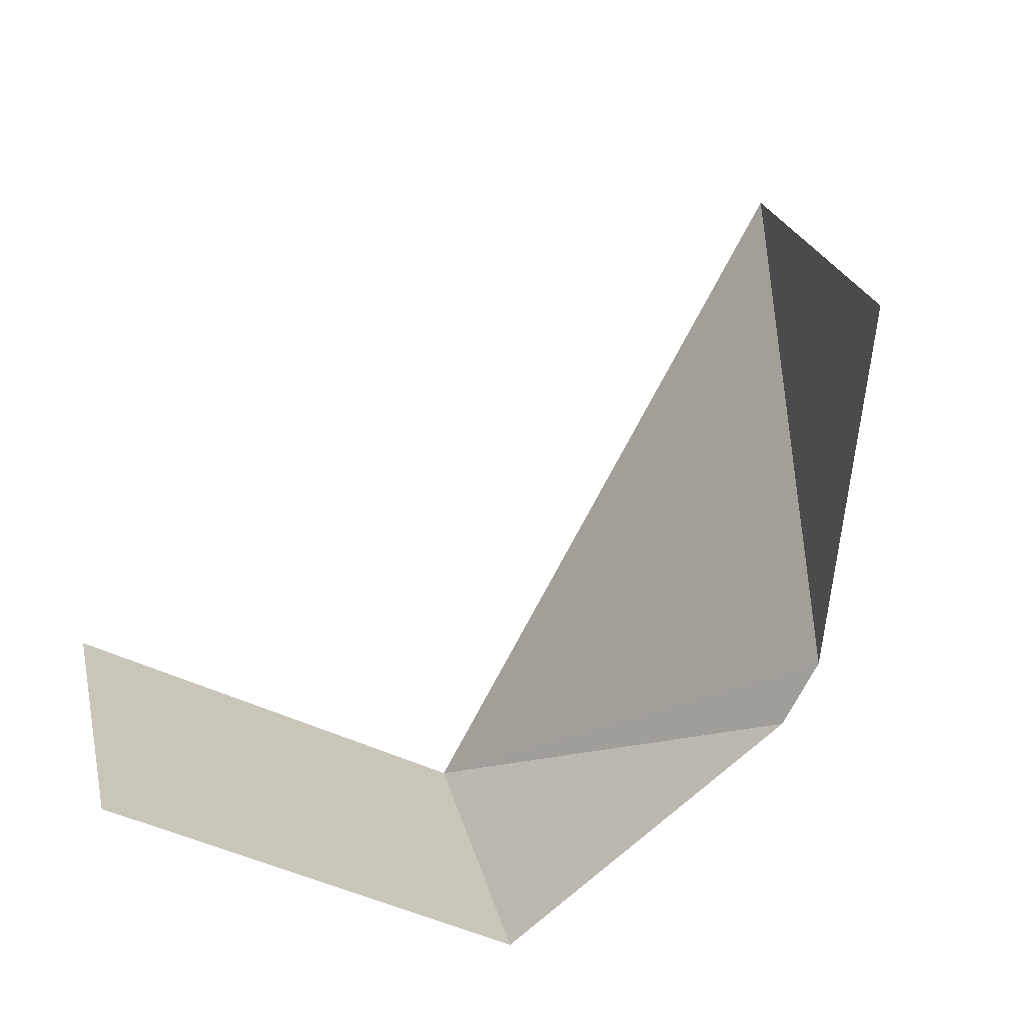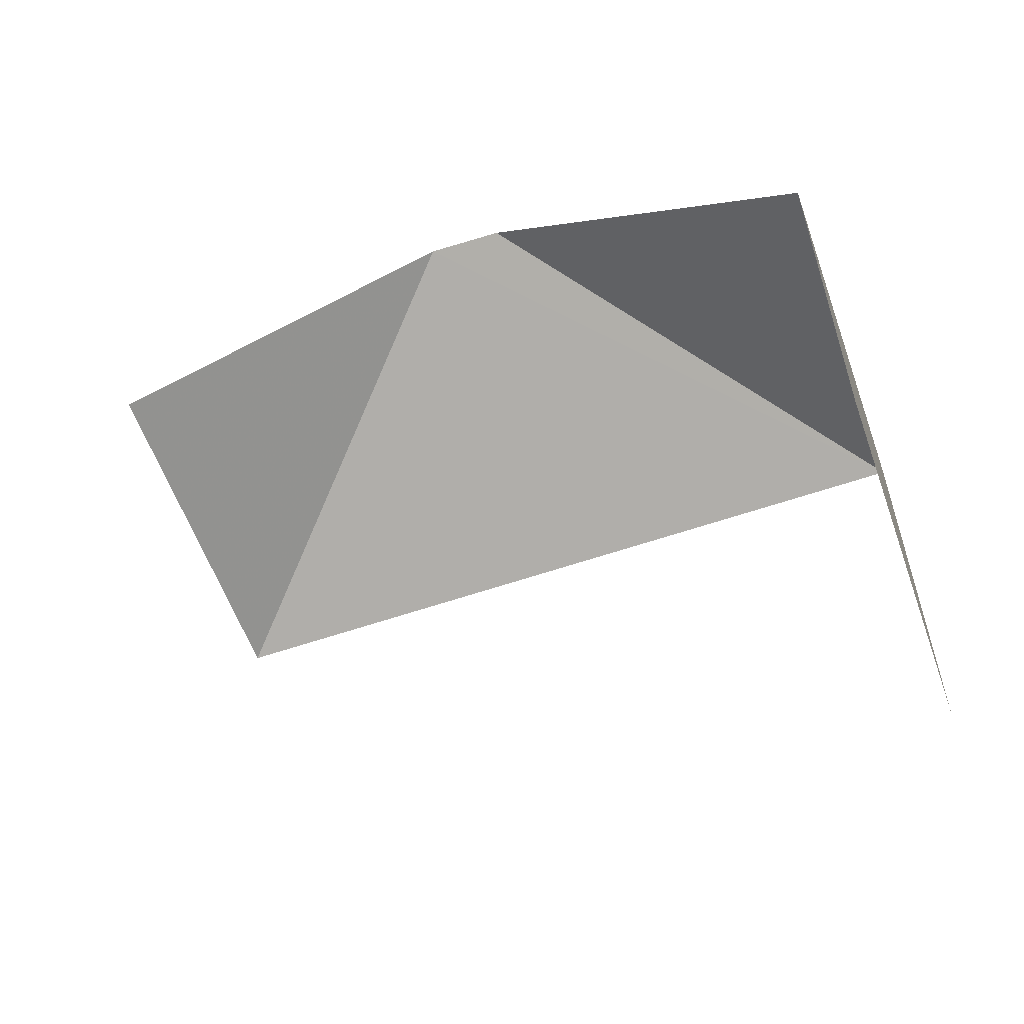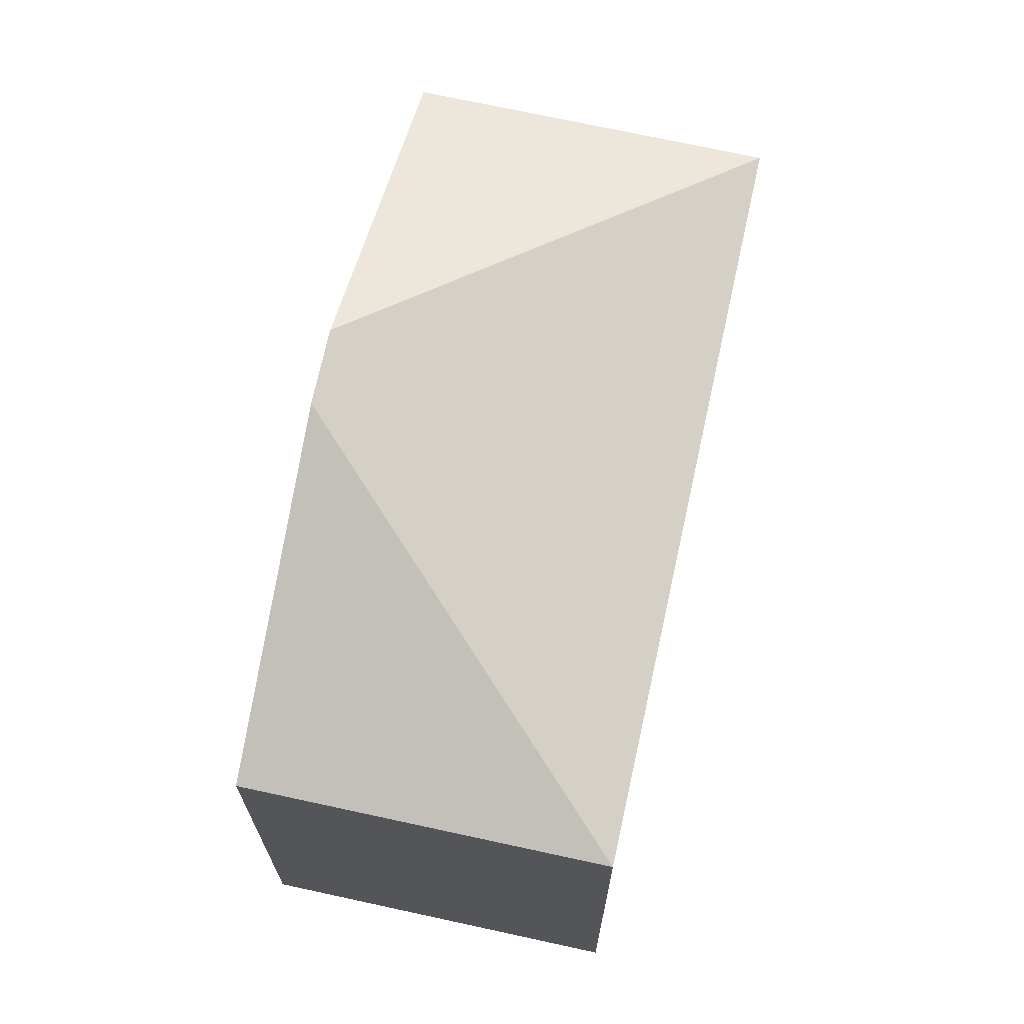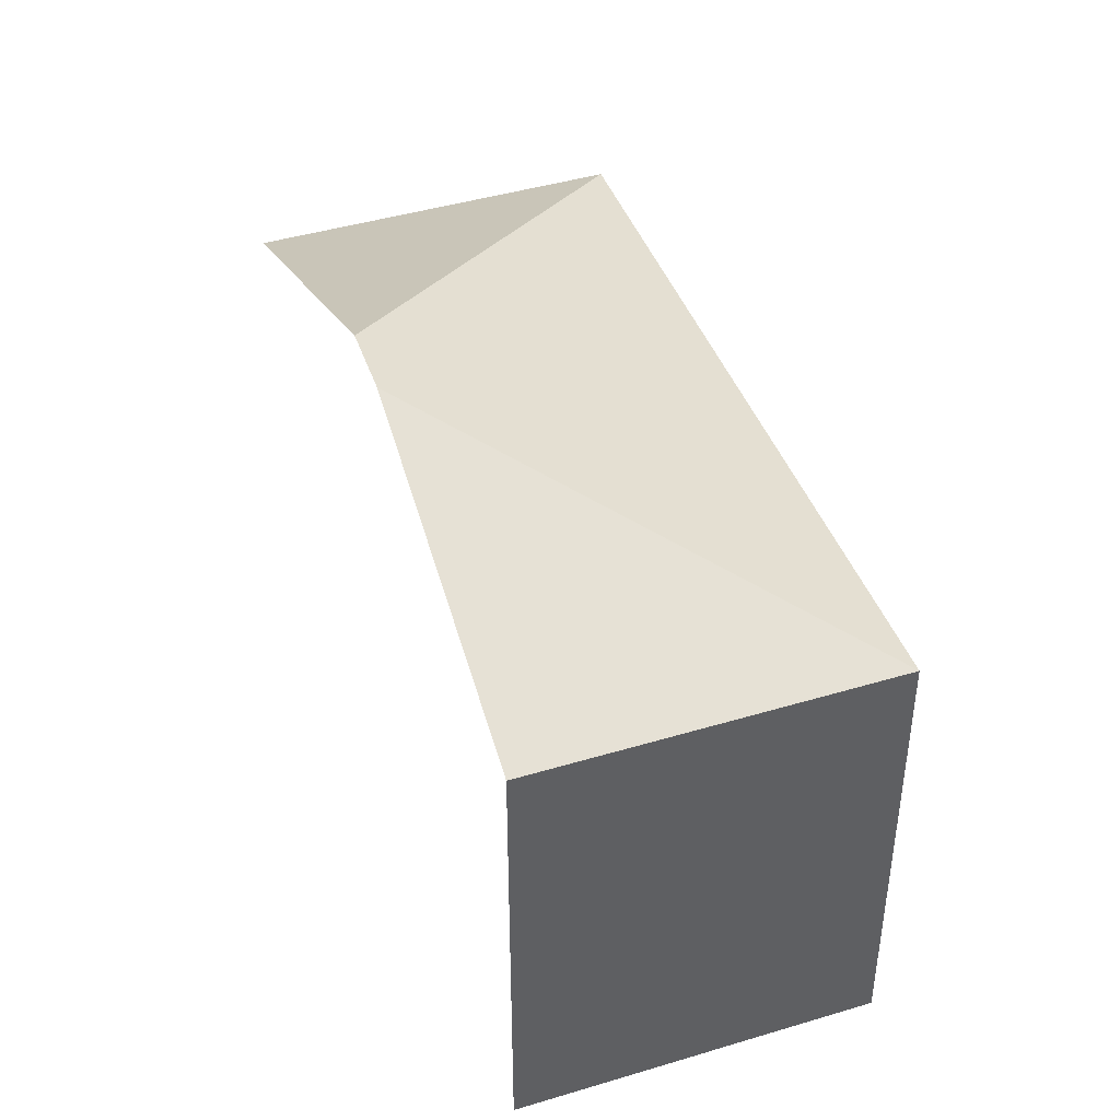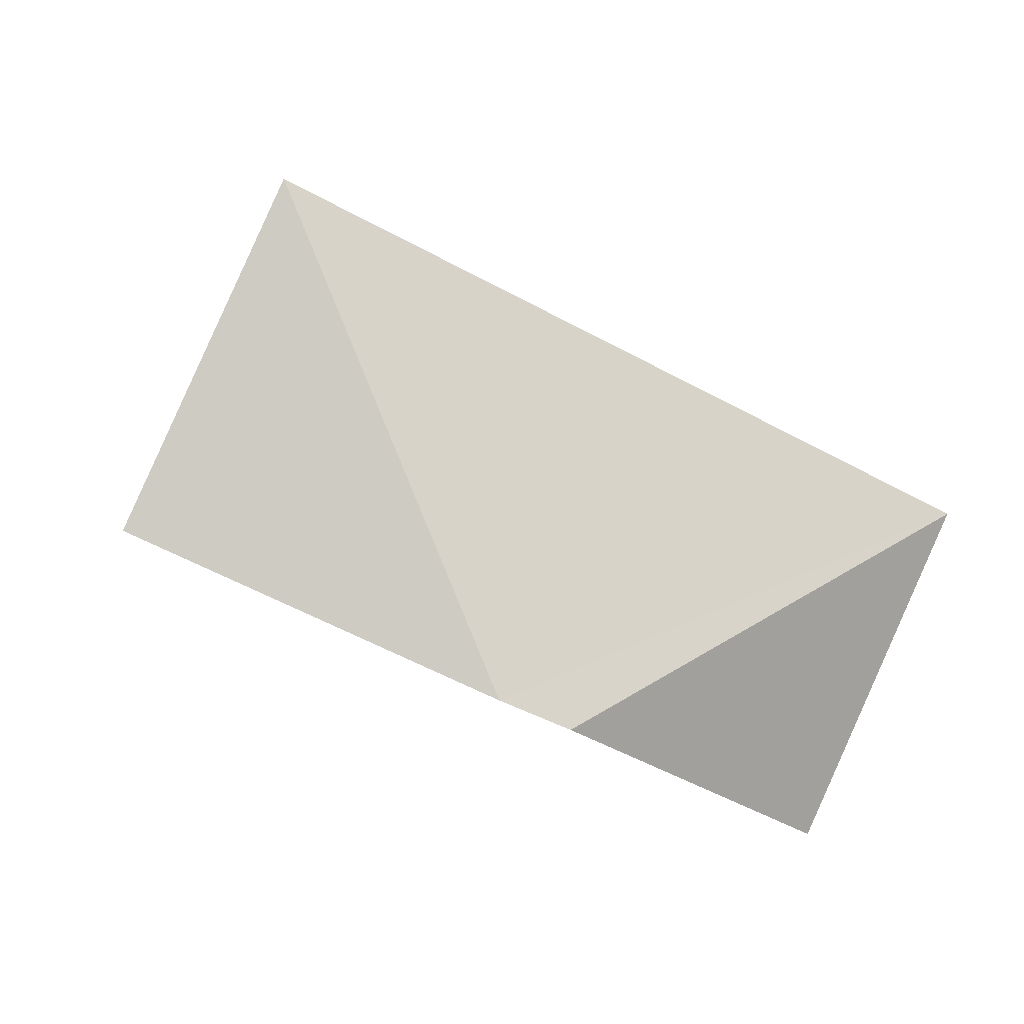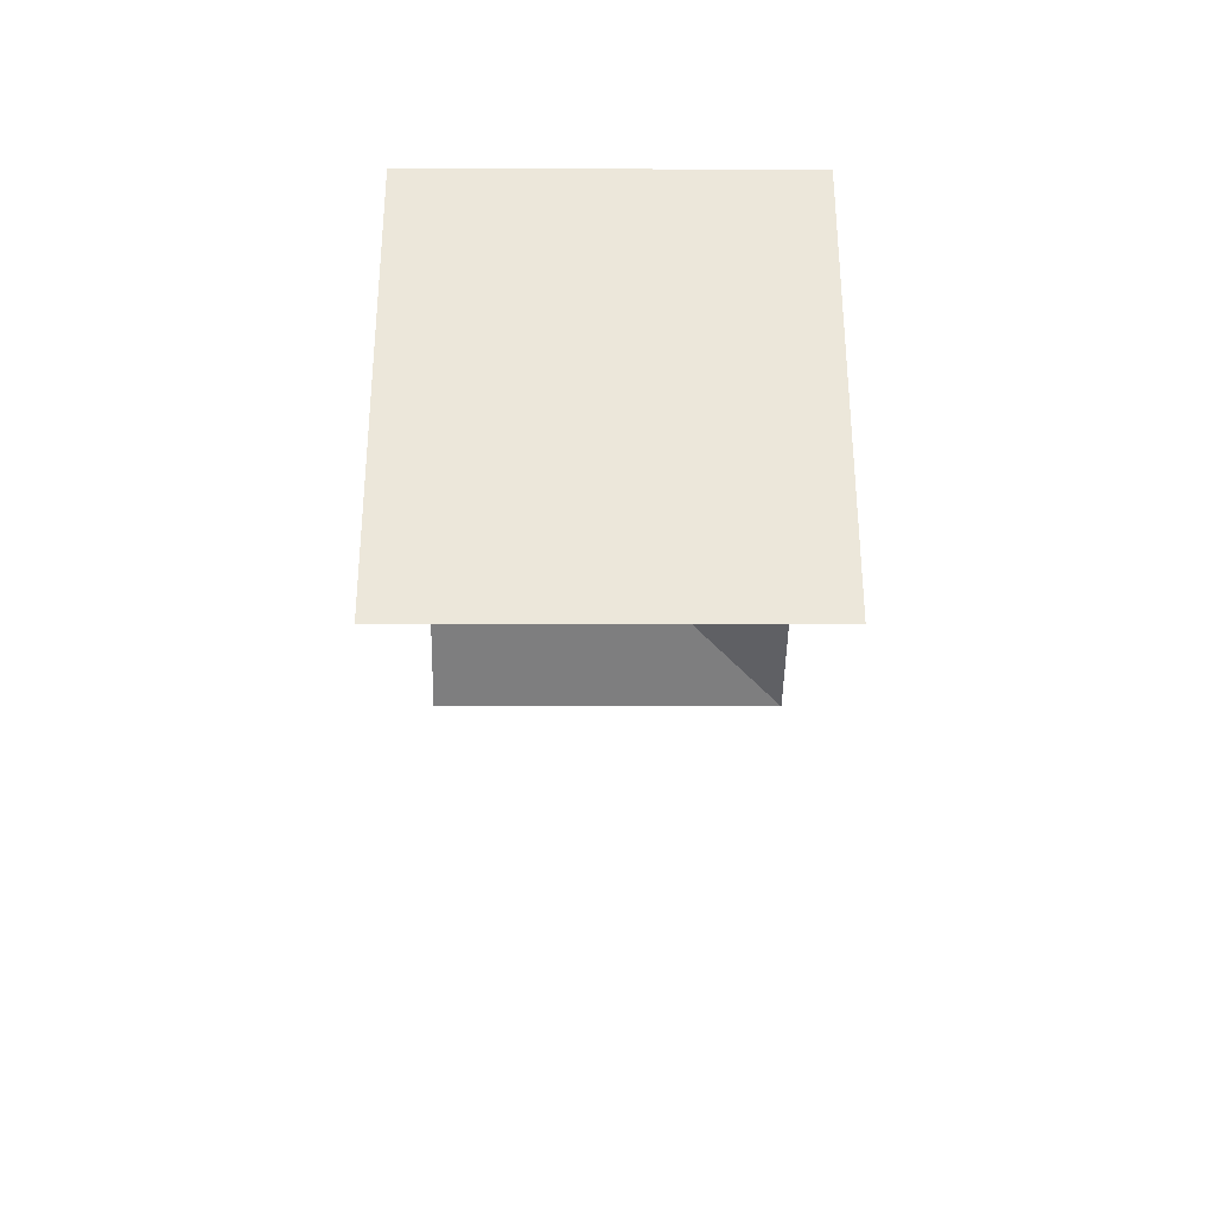
<metadata>
{"format":"obj","ext":"obj","renderer":"f3d","projection":"perspective","resolution":1024,"background":"white","views":[{"elev":-44.2,"azim":-120.7,"up":"+Y"},{"elev":-58.8,"azim":-5.7,"up":"+Z"},{"elev":69.2,"azim":77.3,"up":"+Z"},{"elev":43.5,"azim":45.2,"up":"+Z"},{"elev":3.3,"azim":-17.1,"up":"+Y"},{"elev":-37.0,"azim":64.7,"up":"+Z"}]}
</metadata>
<code>
v -2.241e+05 -1.277e+05 15.78
v -2.241e+05 -1.277e+05 15.78
v -2.241e+05 -1.277e+05 15.78
v -2.241e+05 -1.277e+05 15.78
v -2.241e+05 -1.277e+05 19.15
v -2.241e+05 -1.277e+05 19.15
v -2.241e+05 -1.277e+05 20.21
v -2.241e+05 -1.277e+05 20.21
v -2.241e+05 -1.277e+05 19.15
v -2.241e+05 -1.277e+05 19.15
f 1 2 3
f 1 4 2
f 5 4 1
f 6 5 1
f 6 1 3
f 9 6 3
f 9 3 7
f 3 2 7
f 7 2 8
f 2 10 8
f 5 6 7
f 8 5 7
f 7 6 9
f 8 10 5
f 10 2 4
f 5 10 4

</code>
